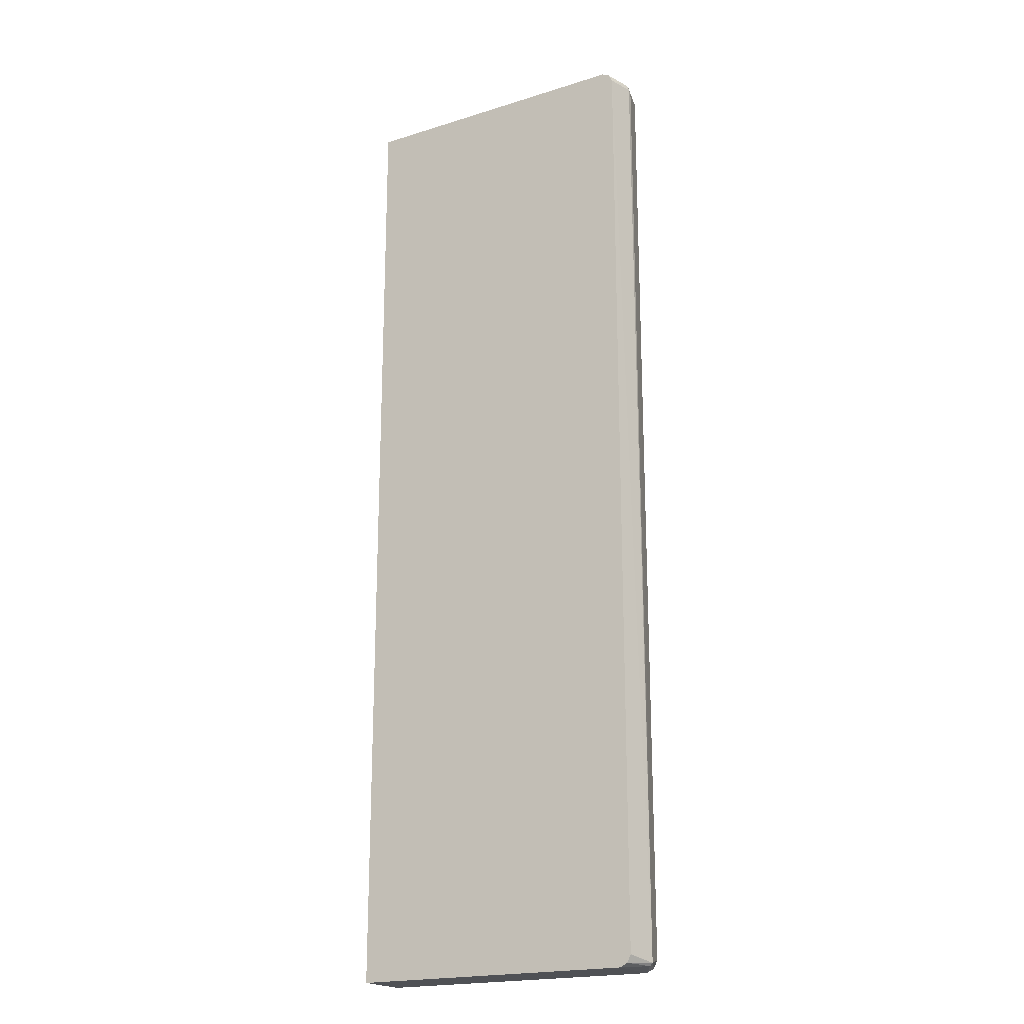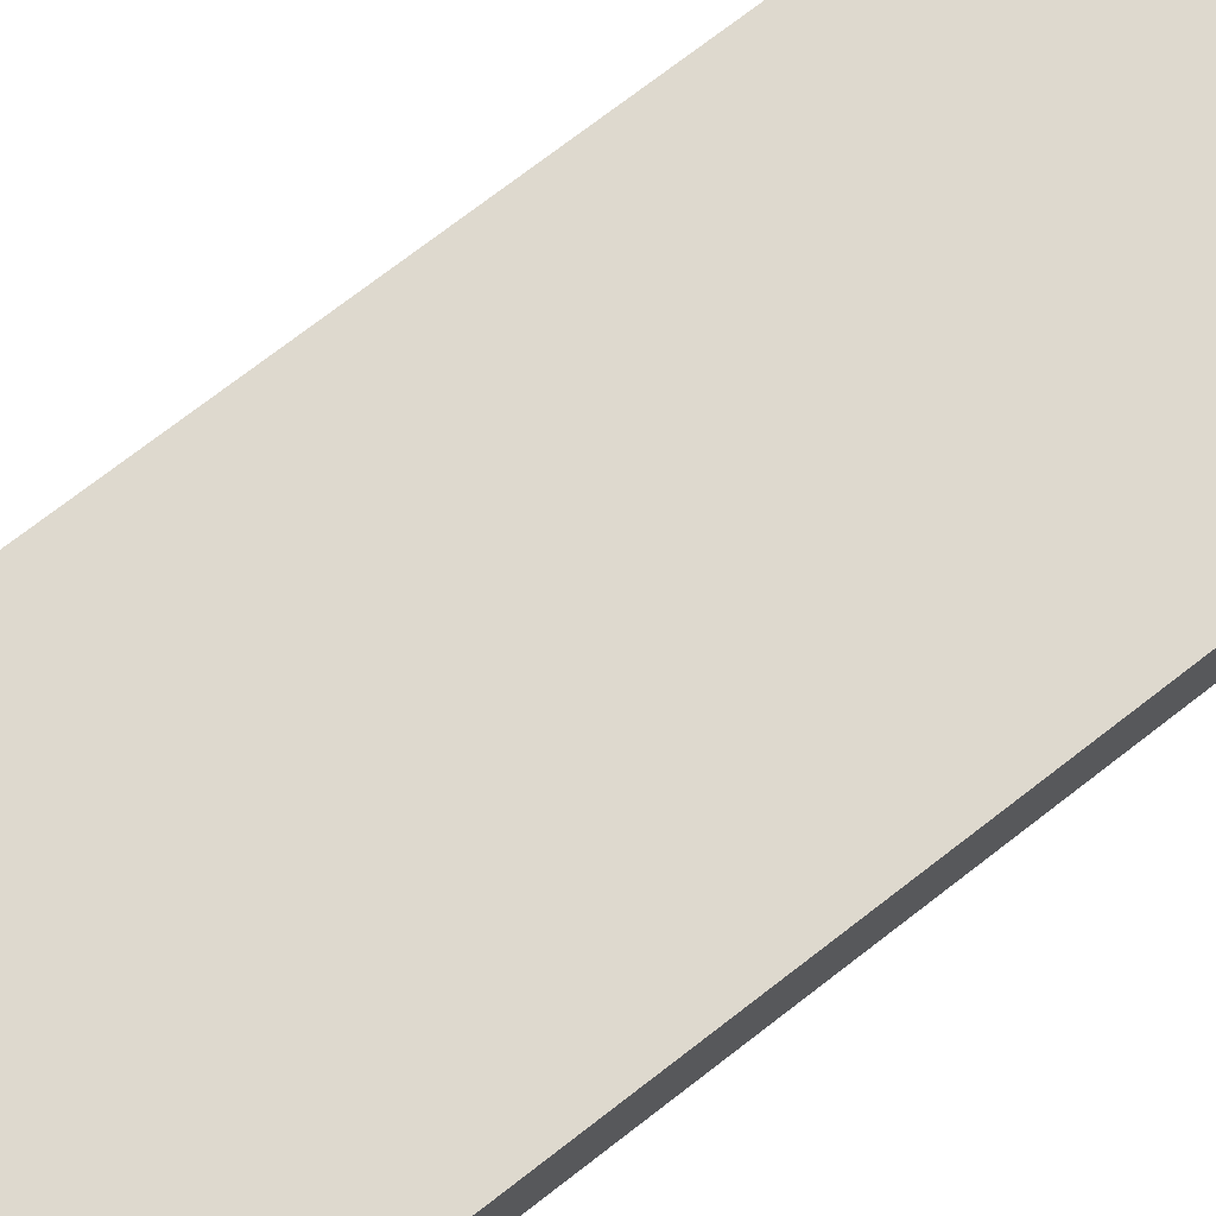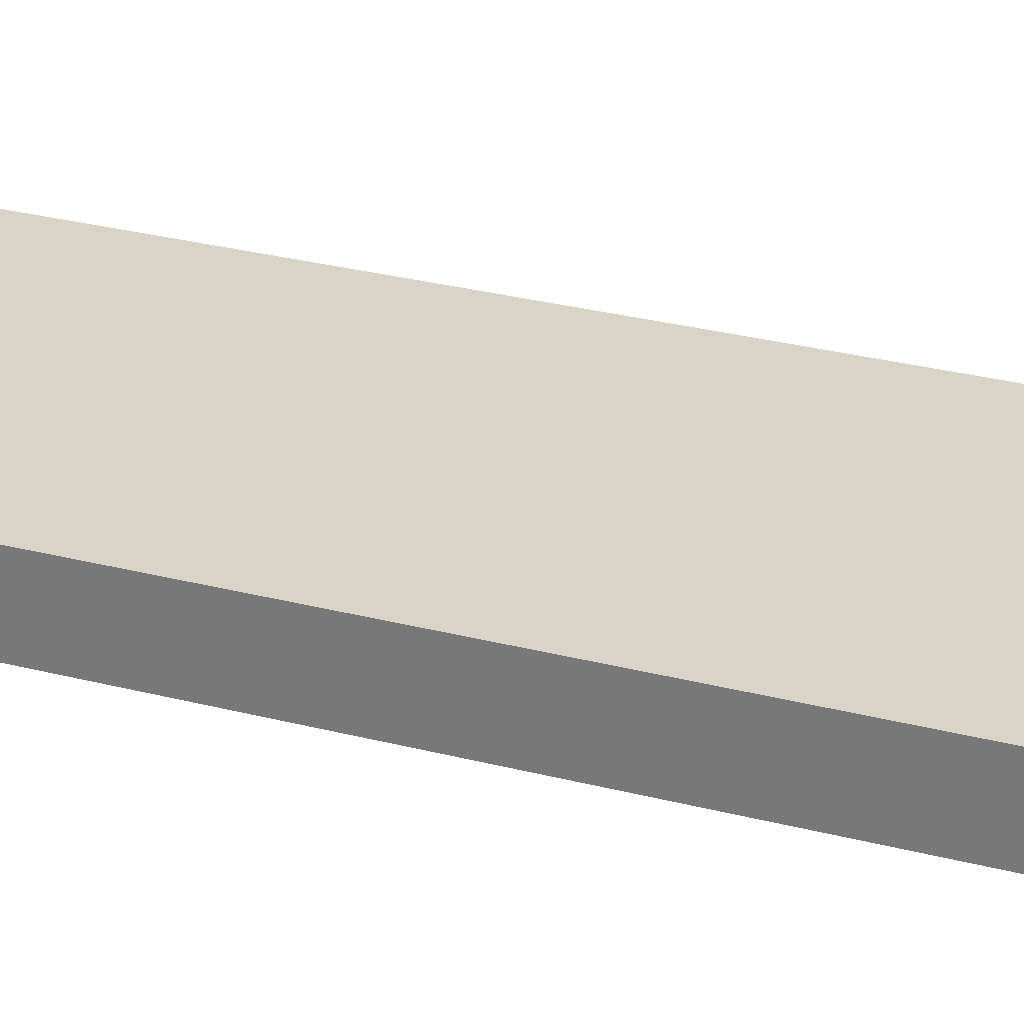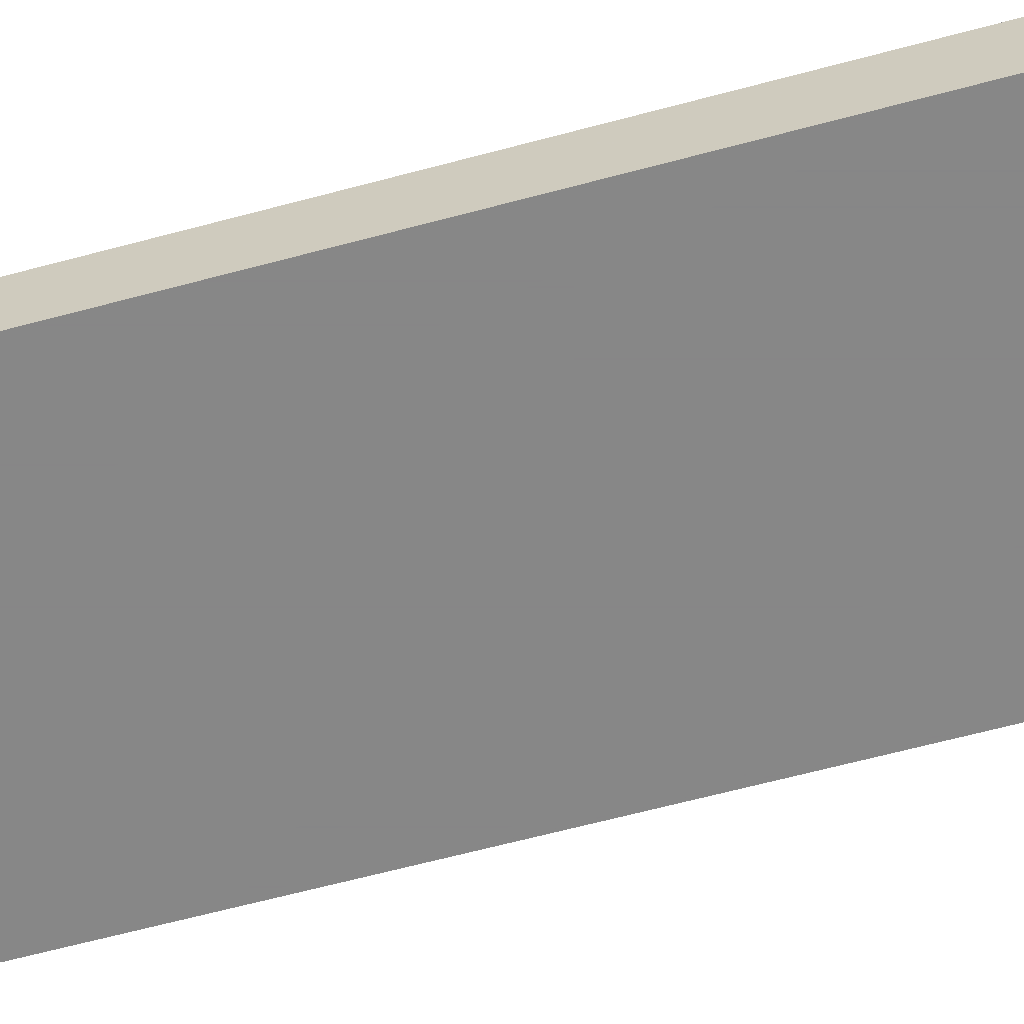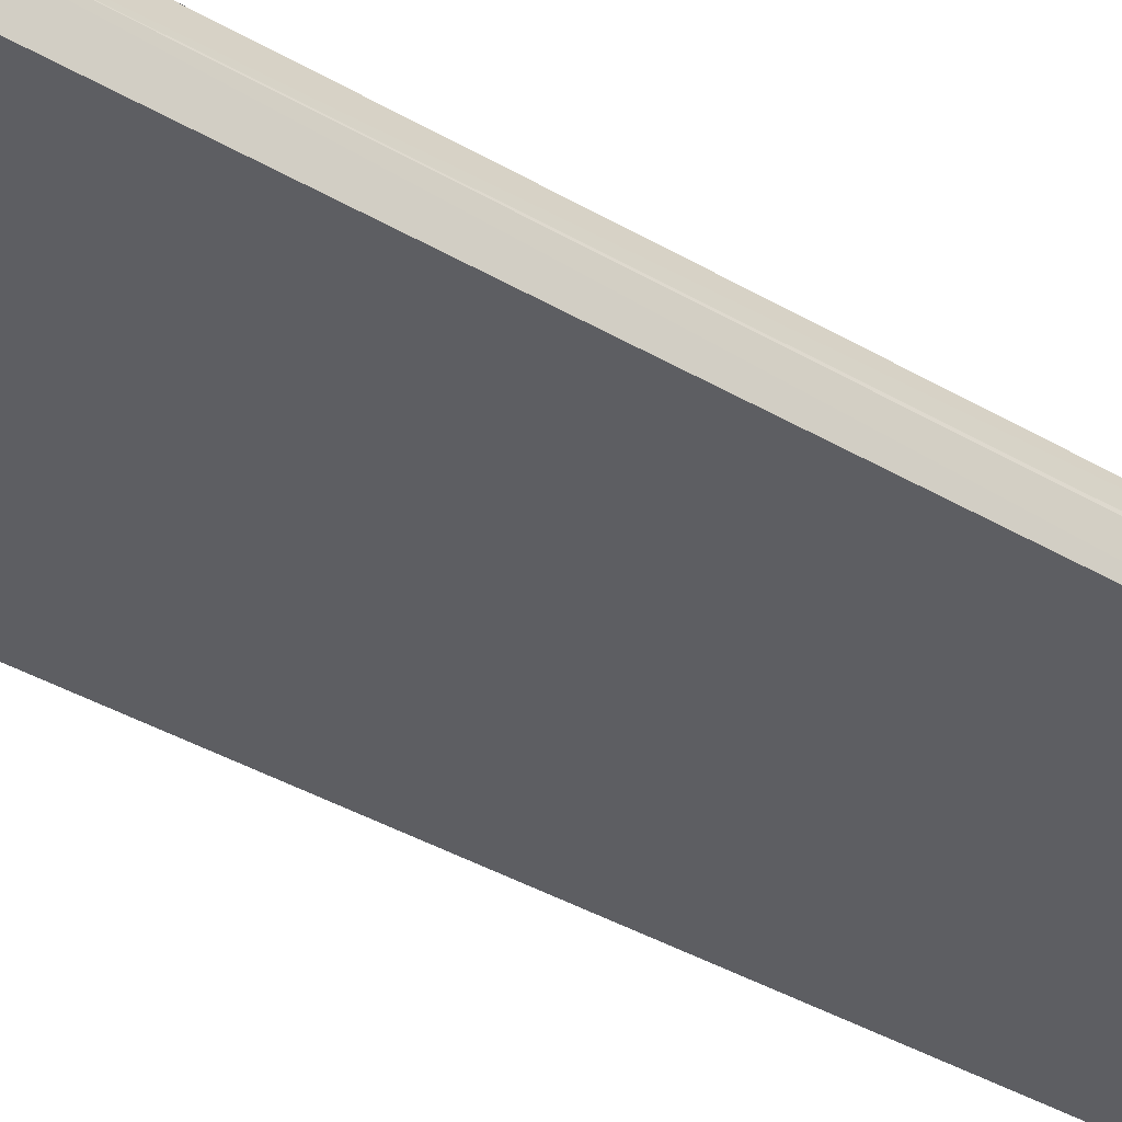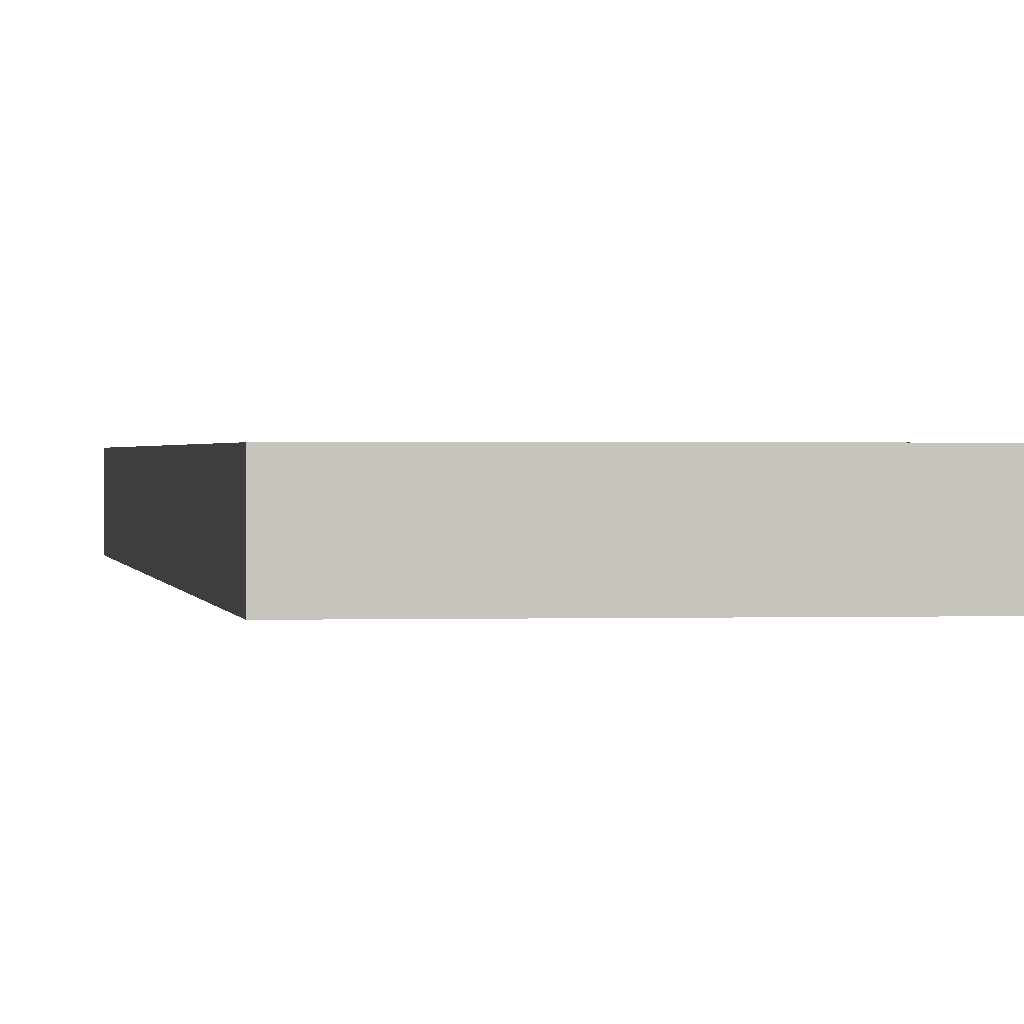
<metadata>
{"format":"obj","ext":"obj","renderer":"f3d","projection":"perspective","resolution":1024,"background":"white","views":[{"elev":-20.0,"azim":29.9,"up":"+Y"},{"elev":71.6,"azim":-128.0,"up":"+Z"},{"elev":28.4,"azim":-68.5,"up":"+Z"},{"elev":-62.3,"azim":-74.6,"up":"+Z"},{"elev":-39.3,"azim":53.9,"up":"+Z"},{"elev":0.7,"azim":-7.8,"up":"+Z"}]}
</metadata>
<code>
v 0.5222 -0.8263 -0.009076
v 0.5086 -0.8173 0.03649
v 0.5085 -0.8174 0.03649
v 0.5025 -0.8294 0.03649
v 0.5024 -0.8295 0.03649
v 0.5177 -0.8309 -0.009076
v 0.5024 -0.8295 -0.05432
v 0.5025 -0.8294 -0.05432
v 0.5085 -0.8174 -0.05432
v 0.5086 -0.8173 -0.05432
v 0.5086 0.6901 -0.05432
v 0.5207 0.6841 -0.01211
v 0.5207 0.6901 -0.006063
v 0.5086 0.6901 0.03649
v 0.4904 -0.8356 0.03649
v 0.4904 -0.8356 -0.05432
v 0.5084 0.6906 -0.05432
v 0.5146 0.6962 -0.02421
v 0.5177 0.6992 -0.009076
v 0.5177 0.6992 -0.004543
v 0.5084 0.6904 0.03649
v 0.03638 -0.8356 0.03649
v 0.03638 -0.8356 -0.05432
v 0.5025 0.7022 -0.05432
v 0.5055 0.7052 -0.01513
v 0.5086 0.7037 0.002266
v 0.5025 0.7022 0.03649
v 0.03633 -0.8353 0.03649
v 0.03633 -0.8353 -0.05432
v 0.4904 0.7084 -0.05432
v 0.4904 0.7084 0.03649
v 0.03633 0.7081 0.03649
v 0.03633 0.6903 -0.05432
v 0.03638 0.7084 -0.05432
v 0.03638 0.7084 0.03649
f 13 20 14
f 15 23 16
f 15 22 23
f 14 20 21
f 17 19 18
f 13 19 20
f 7 9 8
f 11 19 13
f 11 18 19
f 11 17 18
f 7 10 9
f 7 11 10
f 17 24 19
f 11 13 12
f 19 24 25
f 30 34 35
f 19 26 20
f 20 26 27
f 20 27 21
f 22 28 29
f 22 29 23
f 25 30 31
f 25 31 26
f 26 31 27
f 28 32 33
f 28 33 29
f 7 17 11
f 30 35 31
f 32 35 34
f 32 34 33
f 19 25 26
f 7 24 17
f 24 30 25
f 7 34 30
f 7 30 24
f 1 2 3
f 1 3 4
f 1 4 5
f 1 5 6
f 1 6 7
f 1 7 8
f 1 8 9
f 1 10 11
f 1 11 12
f 1 12 13
f 1 13 14
f 1 14 2
f 2 14 21
f 2 21 27
f 1 9 10
f 2 31 35
f 7 33 34
f 2 27 31
f 7 29 33
f 7 23 29
f 7 16 23
f 6 15 16
f 5 15 6
f 6 16 7
f 2 5 4
f 2 15 5
f 2 22 15
f 2 28 22
f 2 32 28
f 2 35 32
f 2 4 3

</code>
